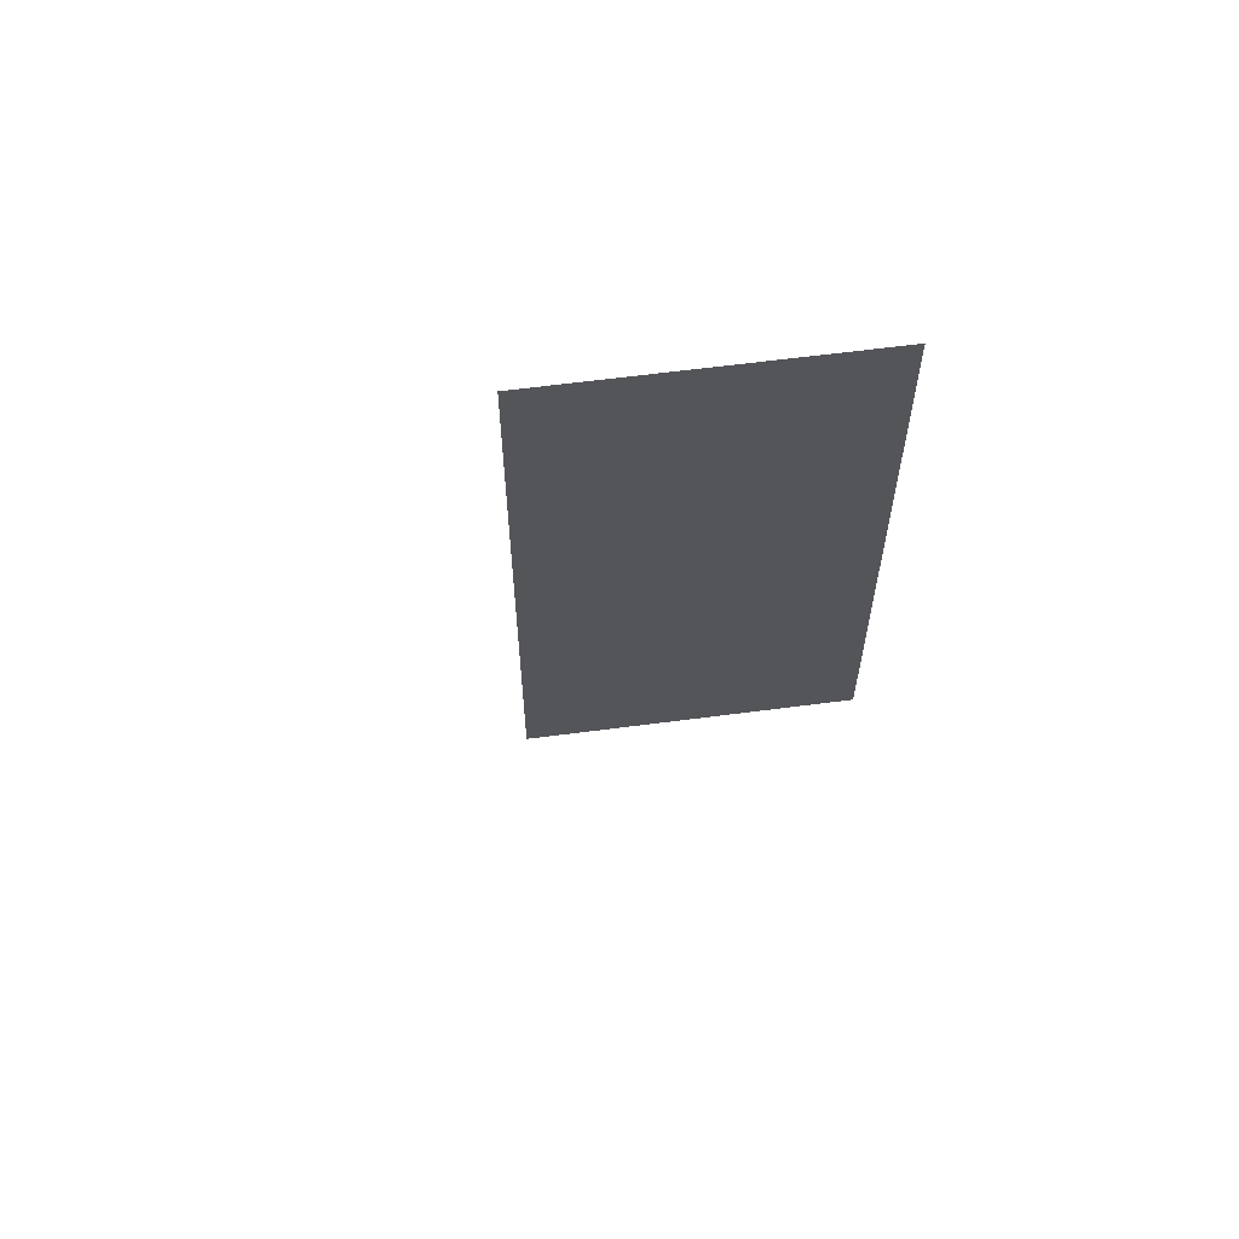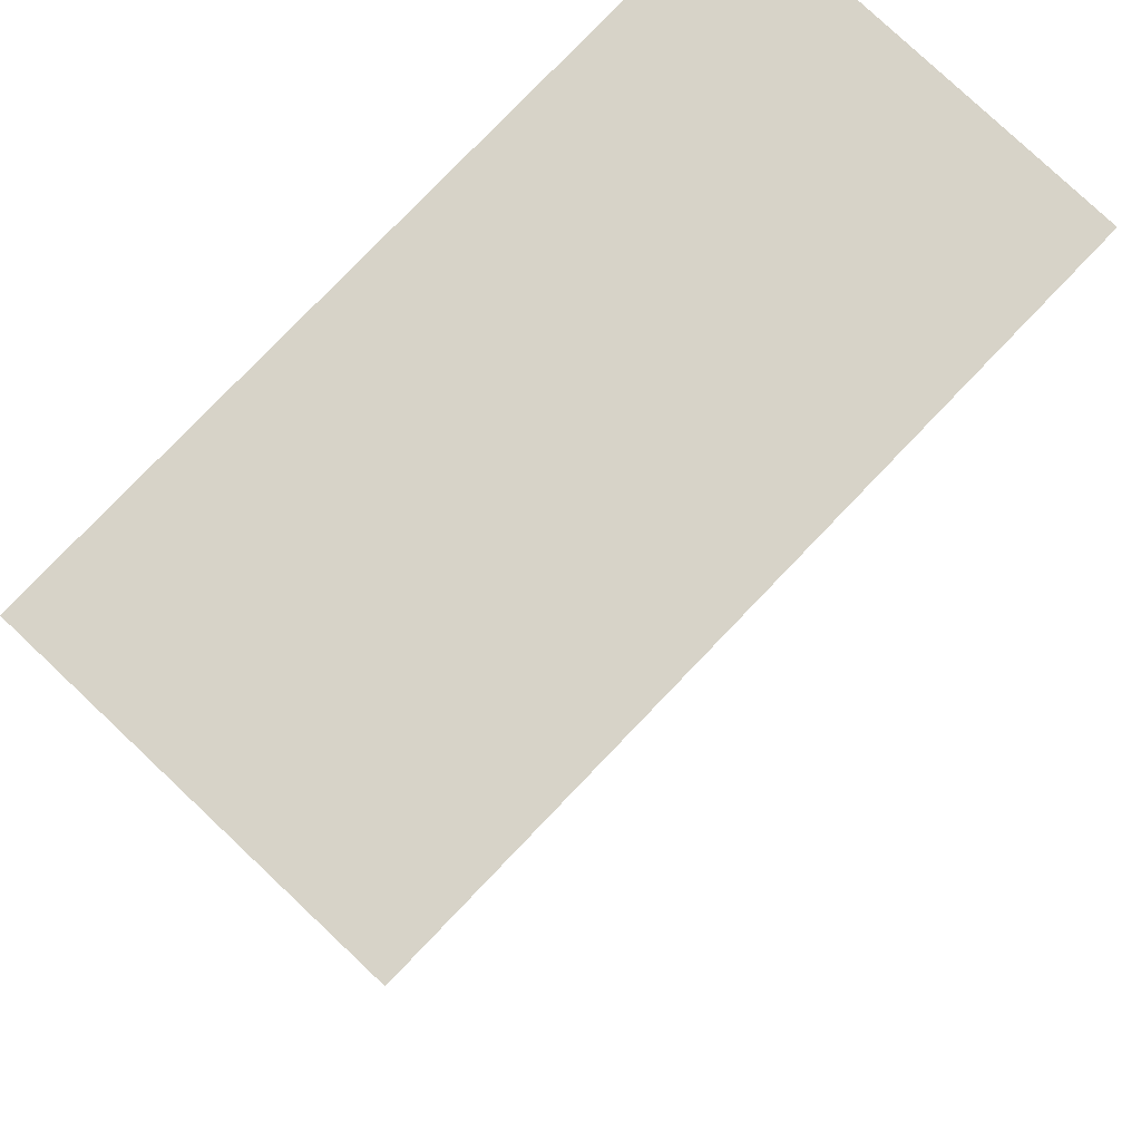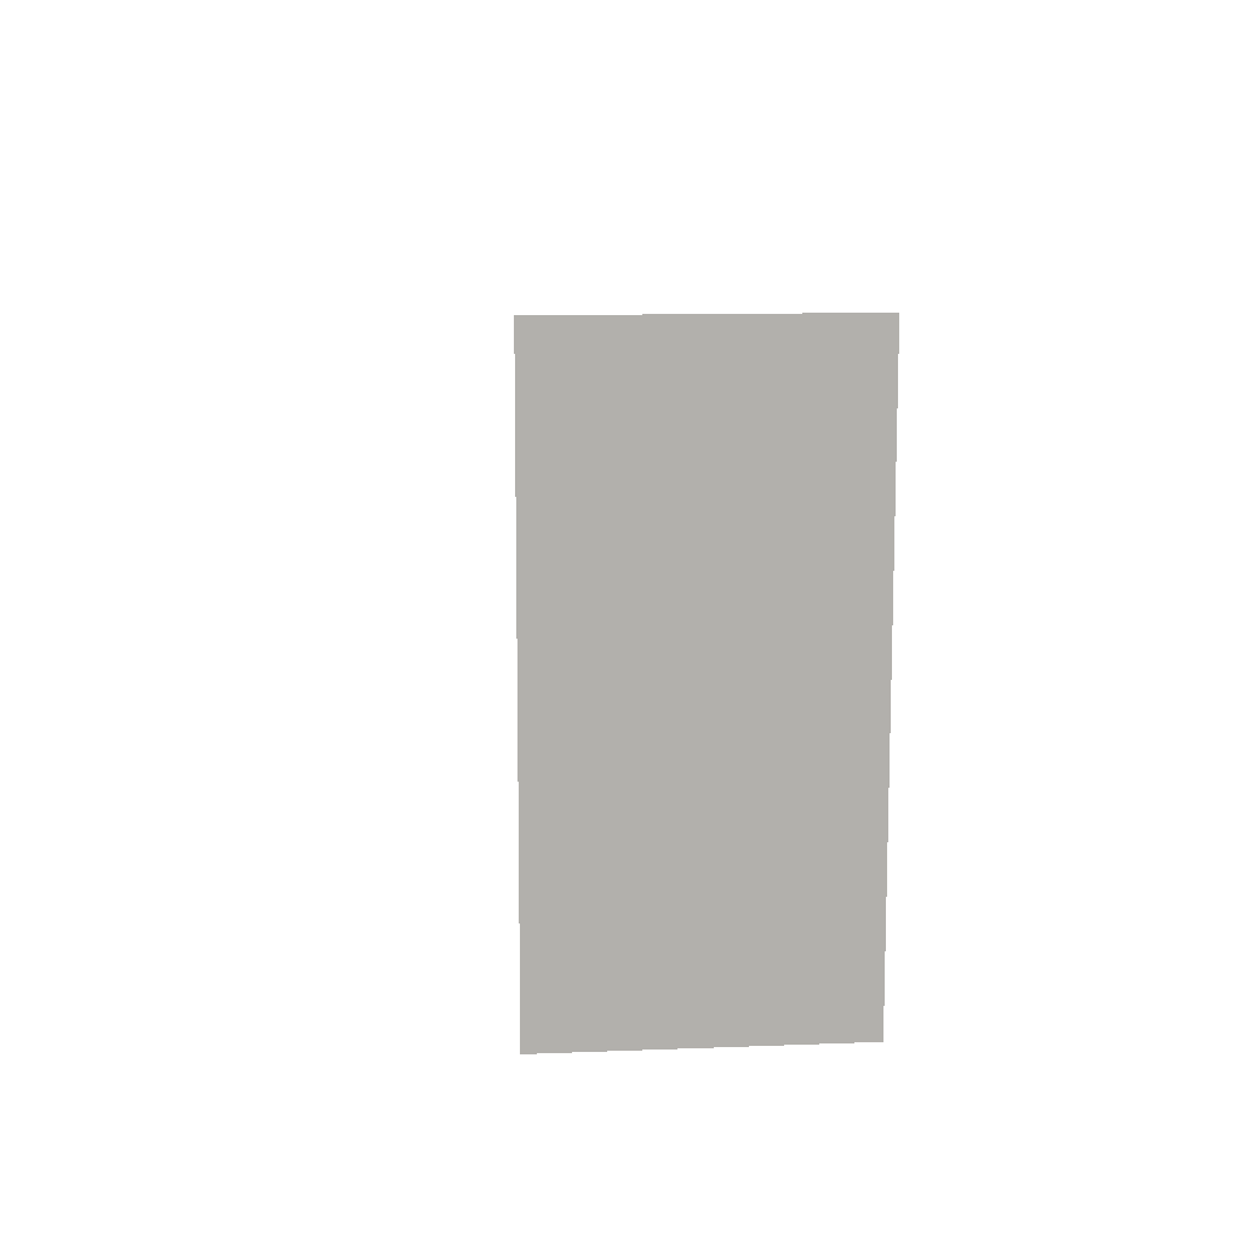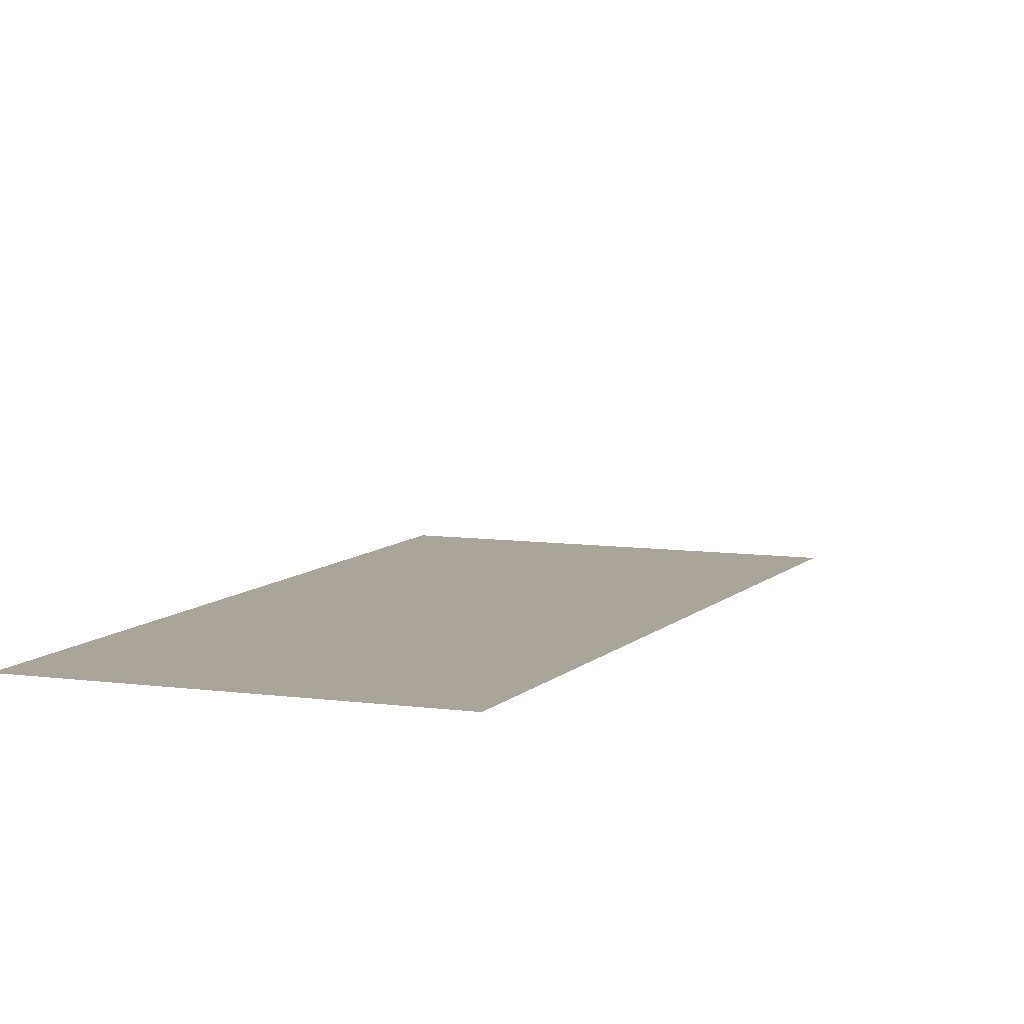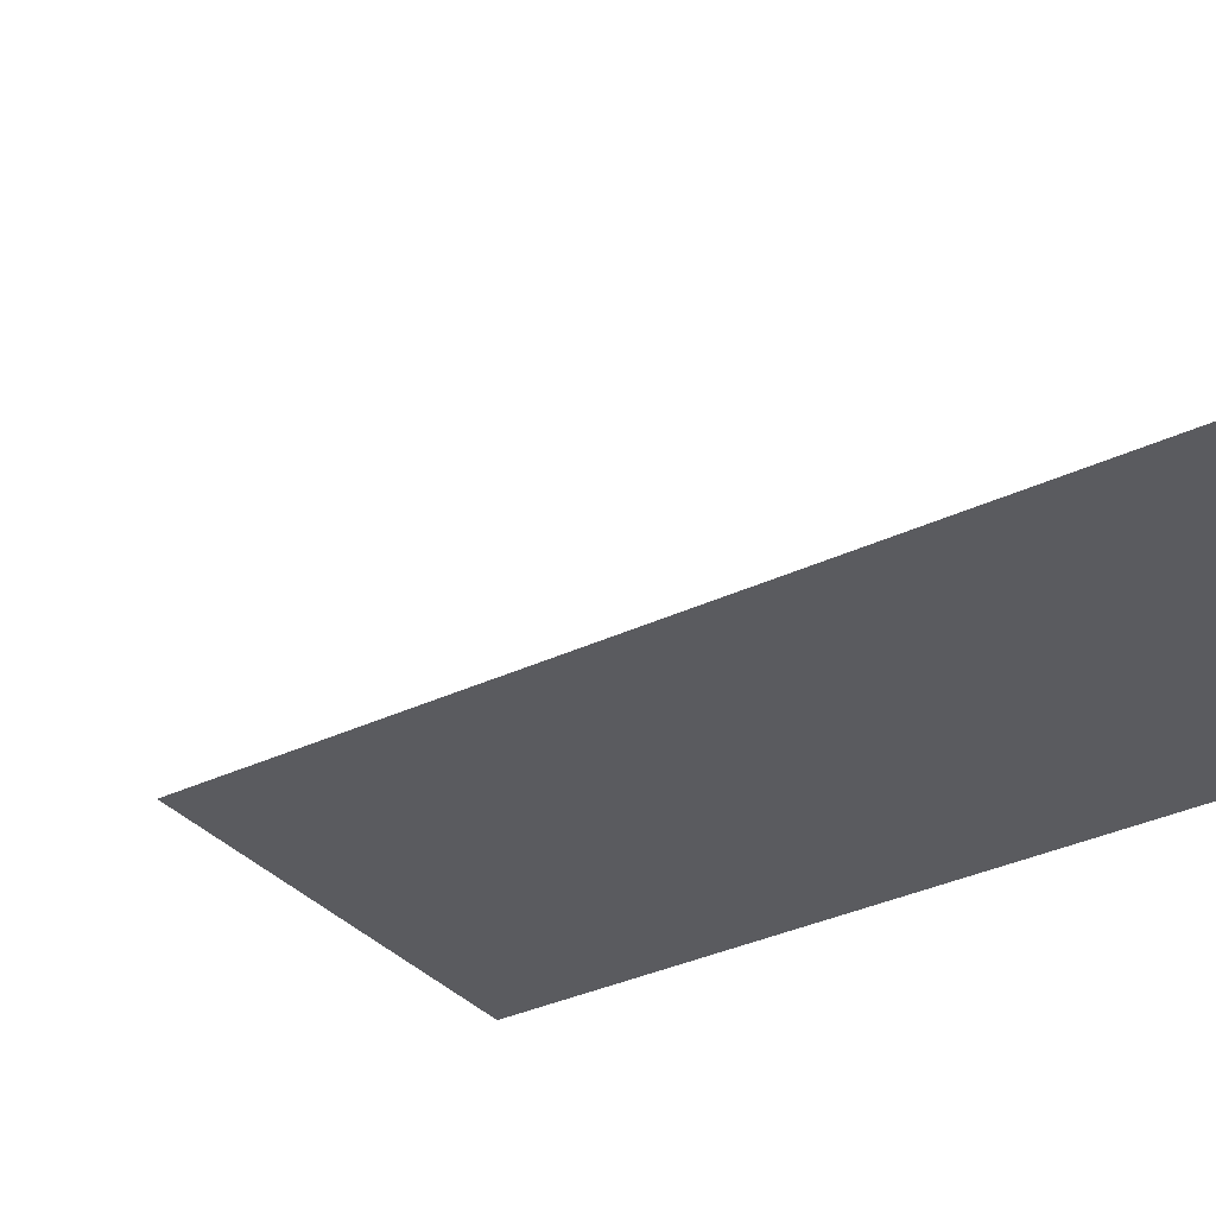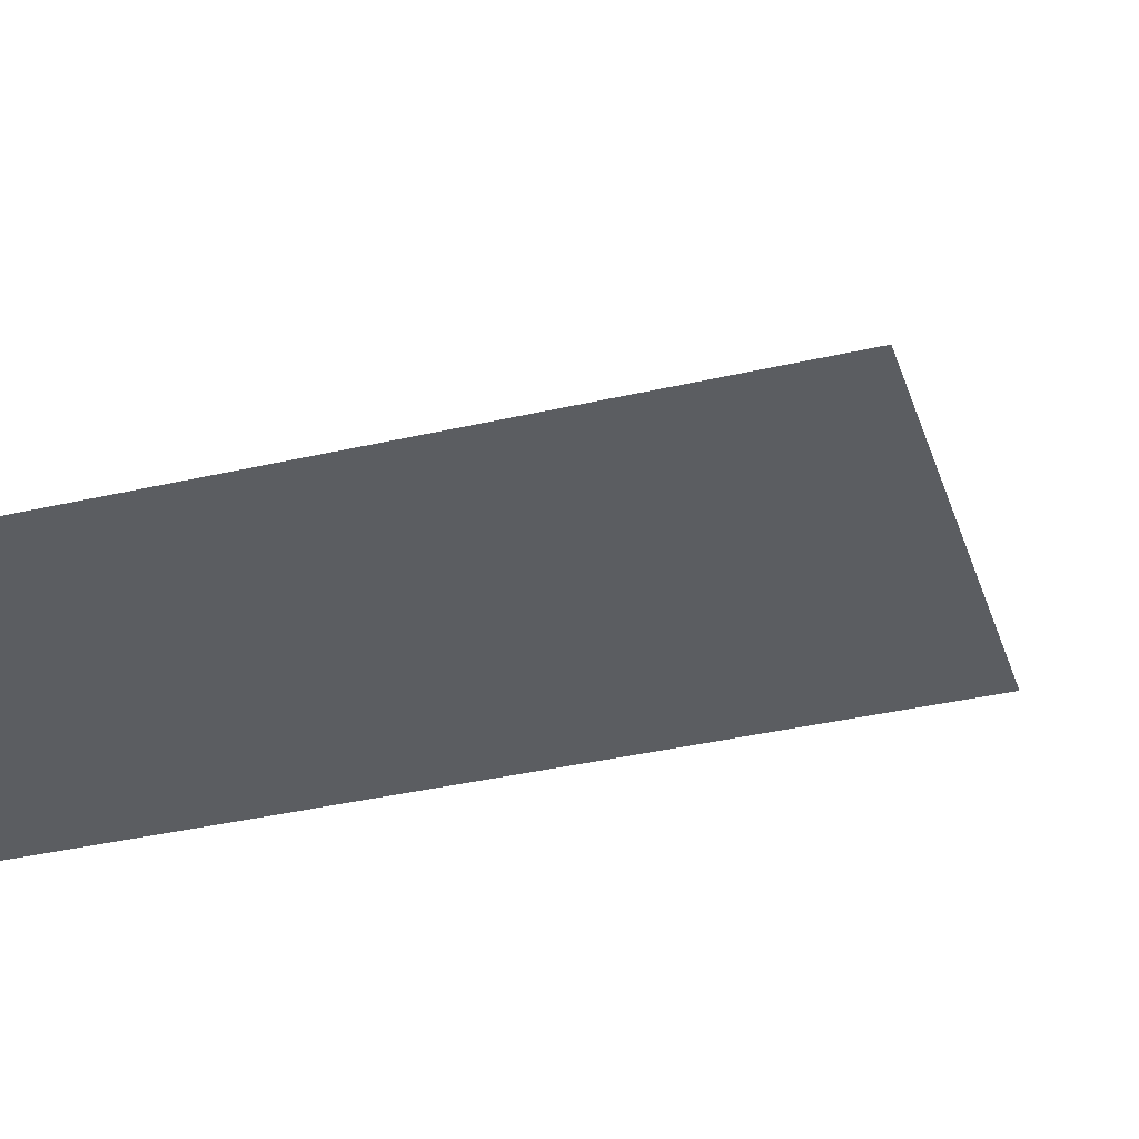
<metadata>
{"format":"obj","ext":"obj","renderer":"f3d","projection":"perspective","resolution":1024,"background":"white","views":[{"elev":63.7,"azim":172.5,"up":"+Z"},{"elev":76.6,"azim":43.6,"up":"+Y"},{"elev":11.6,"azim":174.7,"up":"+Z"},{"elev":7.6,"azim":22.3,"up":"+Y"},{"elev":-32.8,"azim":123.7,"up":"+Y"},{"elev":-35.8,"azim":-72.8,"up":"+Y"}]}
</metadata>
<code>
v 0 0.25 0.25
v 0 -0.25 0
v 0 -0.25 -1
v 0.25 0 -0.25
v 0.25 0.25 0
v 0.25 0.25 -1
v 0.25 0.25 0.25
v 0.25 -0.5 -0.25
v -0.5 0.25 0.25
v -0.5 -0.25 0
v -0.5 -0.25 -1
v -0.25 0 0.25
v -0.25 -0.5 0.25
f 3 11 10
f 3 10 2
f 13 12 12
f 13 12 13
f 1 9 9
f 1 9 1
f 8 8 4
f 8 4 4
f 6 6 5
f 6 5 5
f 7 7 7
f 7 7 7

</code>
